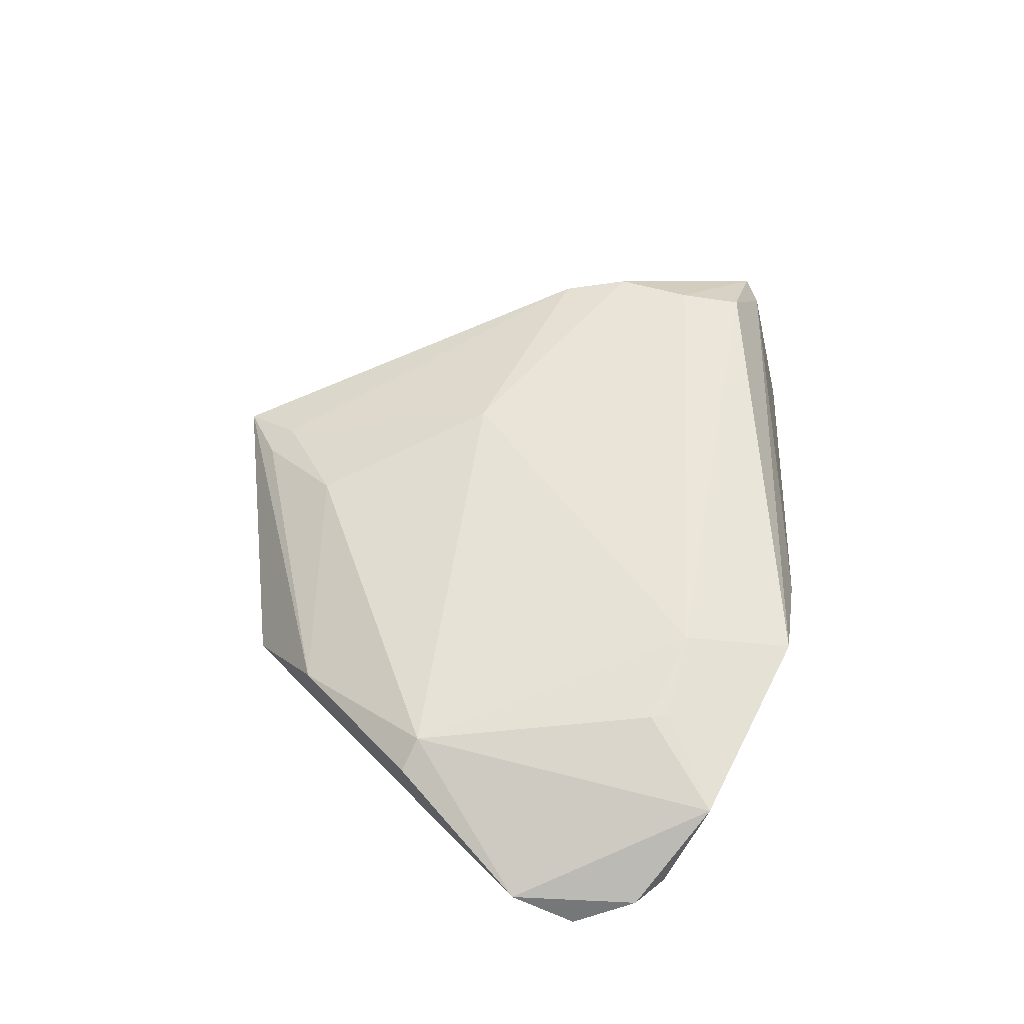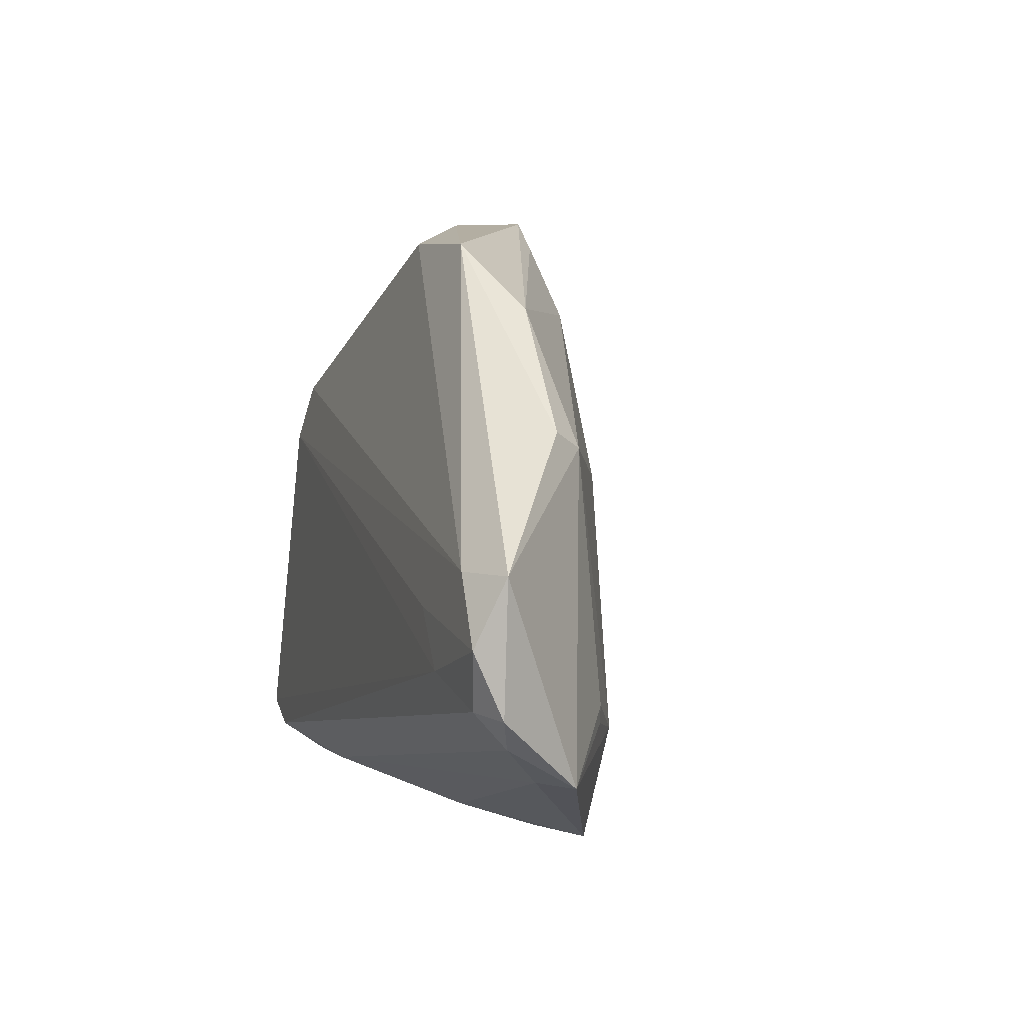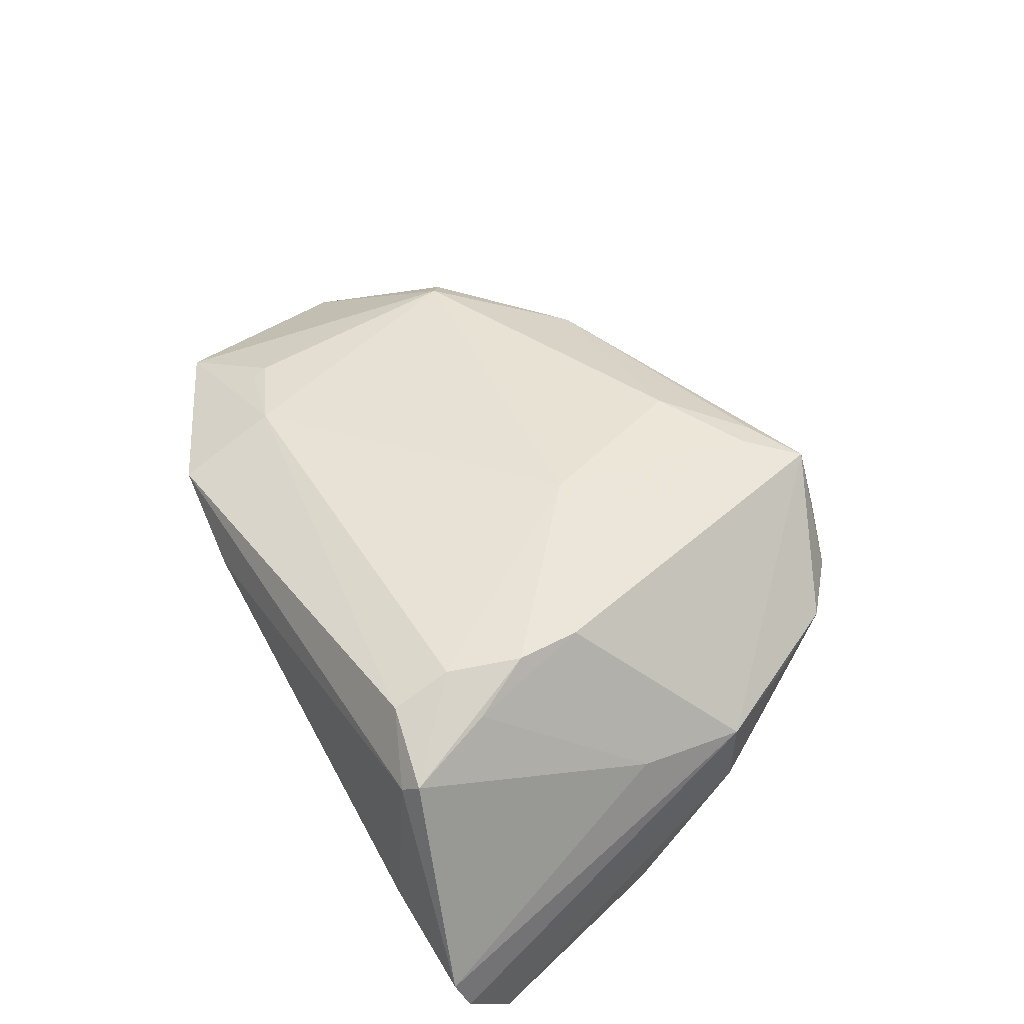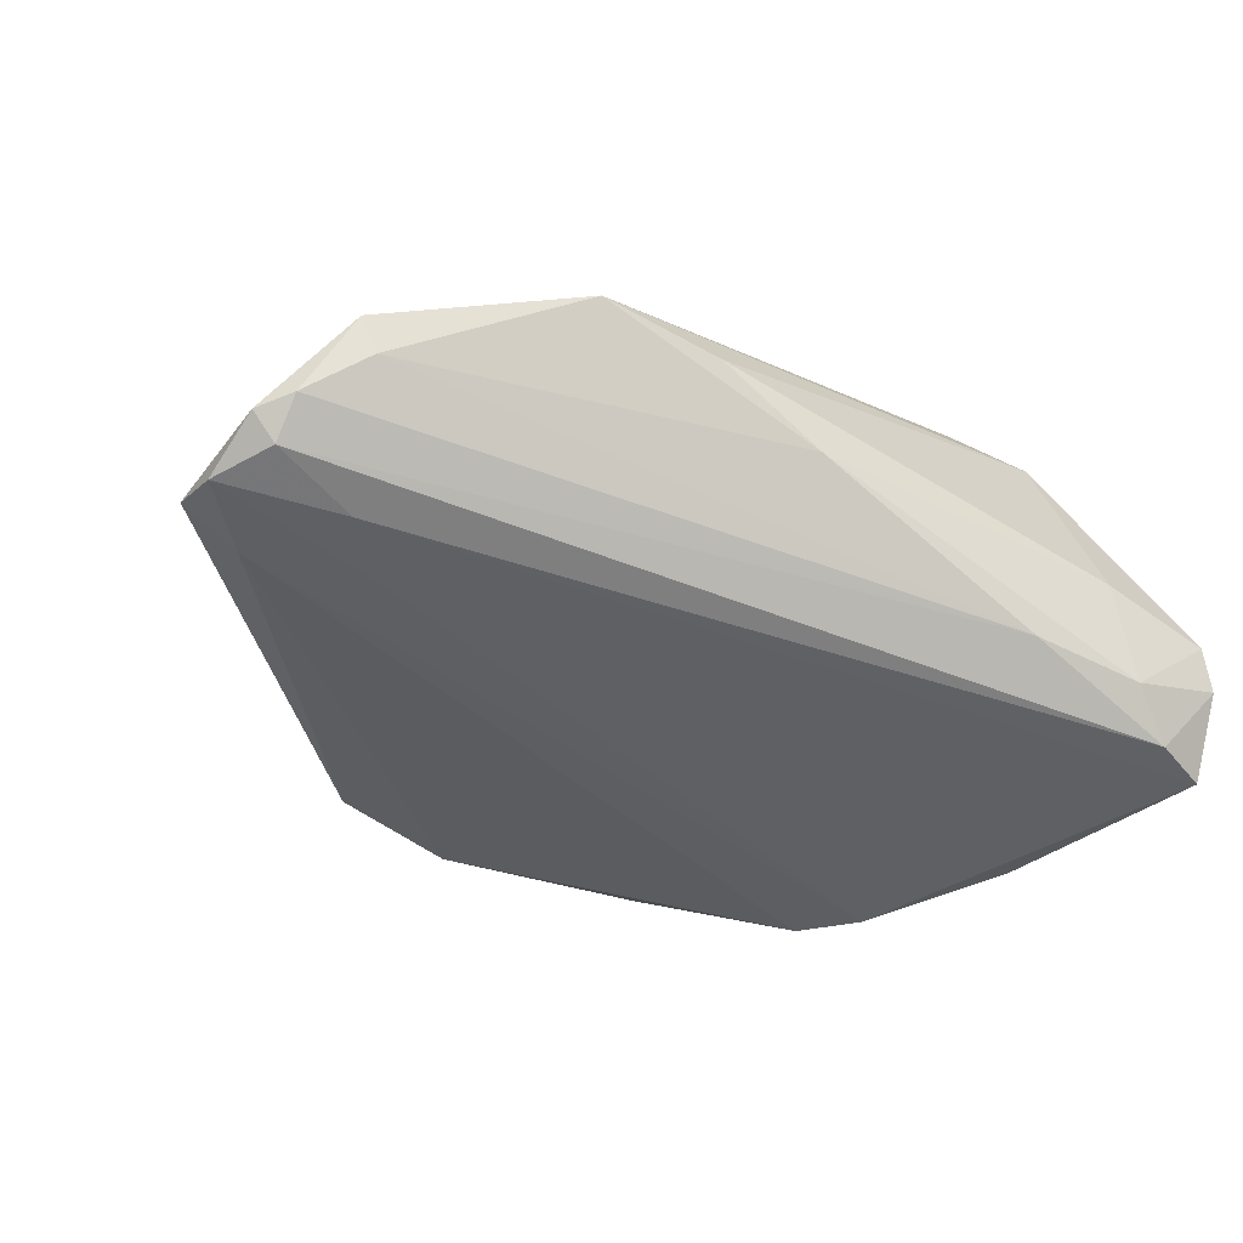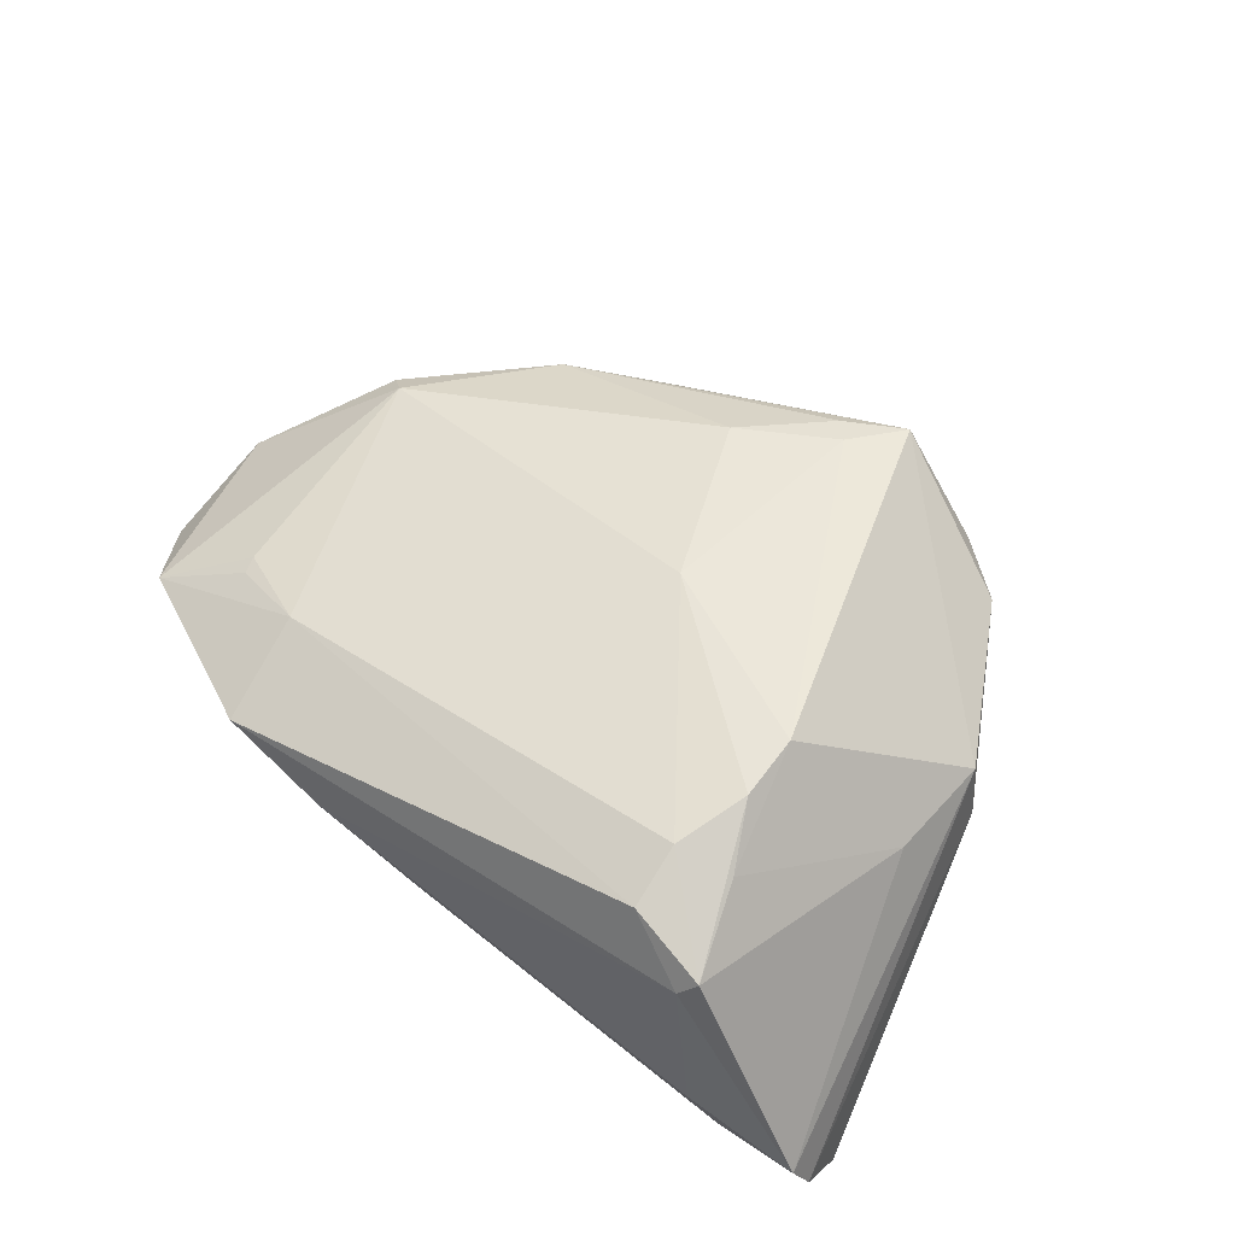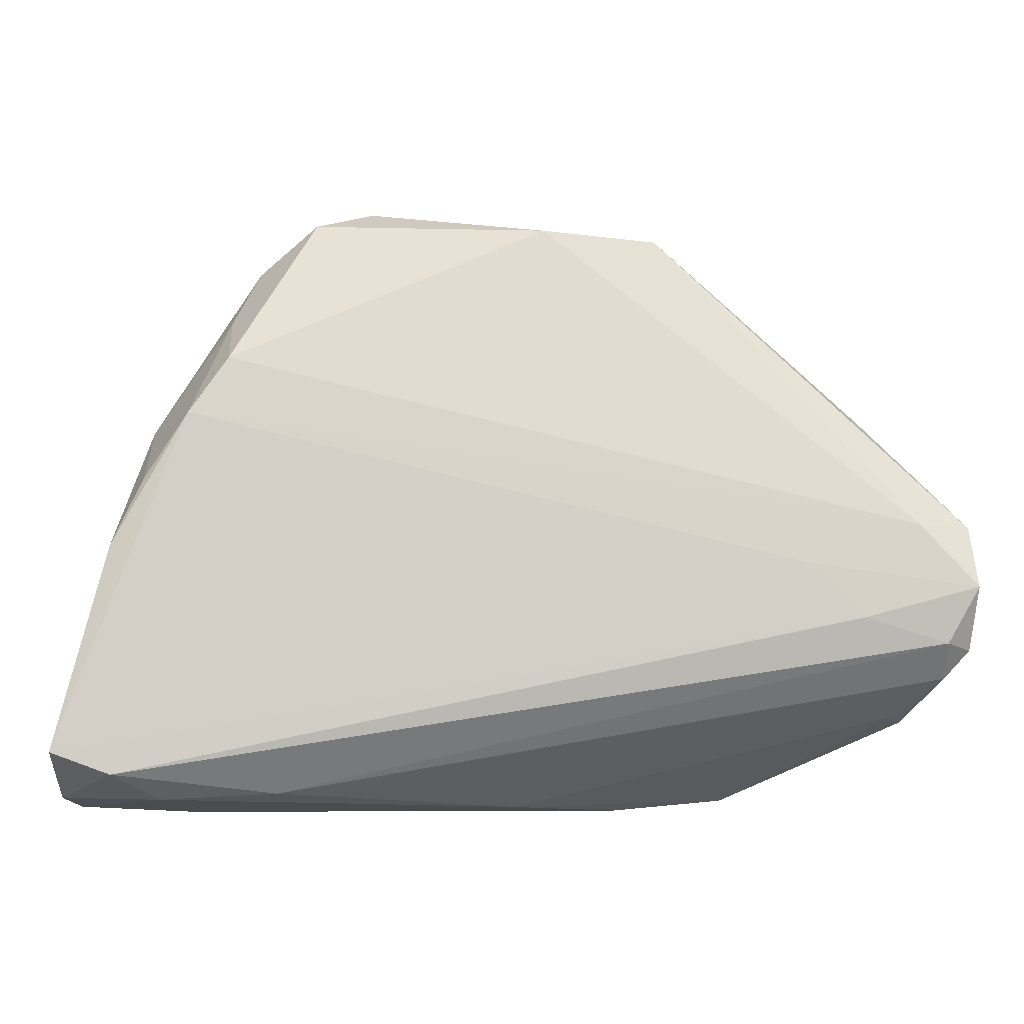
<metadata>
{"format":"obj","ext":"obj","renderer":"f3d","projection":"perspective","resolution":1024,"background":"white","views":[{"elev":37.7,"azim":-86.3,"up":"+Z"},{"elev":3.0,"azim":-106.6,"up":"+Y"},{"elev":62.0,"azim":61.1,"up":"+Z"},{"elev":-45.4,"azim":-33.3,"up":"+Z"},{"elev":67.5,"azim":37.8,"up":"+Z"},{"elev":-6.8,"azim":176.2,"up":"+Y"}]}
</metadata>
<code>
v 0.02428 -0.03203 -0.01239
v 0.03917 -0.03279 -0.01252
v 0.002291 0.0411 0.01219
v 0.03118 0.02426 -0.01516
v 0.04499 -0.02958 -0.01733
v -0.03725 0.03373 -0.001854
v -0.05398 0.0186 -0.003081
v -0.04481 -0.002343 -0.01705
v -0.06667 0.002861 -0.01281
v 0.02086 -0.02622 0.02639
v -0.05169 -0.009333 -0.01733
v -0.06685 -0.005273 -0.01693
v 0.0232 -0.008631 0.02809
v -0.05691 -0.02212 -0.006653
v 0.04584 -0.0004767 -0.01588
v -9.635e-05 0.04398 0.01013
v 0.03338 0.02958 0.002398
v -0.03601 -0.03332 0.006299
v -0.05939 -0.02266 -0.00241
v -0.01025 0.03406 0.01138
v 0.02054 0.04515 -0.0002746
v 0.04175 0.01592 -0.003105
v 0.02031 0.04554 -0.0007578
v 0.05038 -0.03387 -0.001823
v -0.006977 -0.03398 -0.002081
v -0.04901 -0.01458 0.004113
v -0.01045 0.04344 -0.008842
v -0.06286 -0.01263 -0.01584
v -0.06316 -0.01709 -0.01191
v 0.03138 -0.02831 0.02399
v -0.02094 -0.03462 0.004192
v -0.03816 -0.0191 0.008989
v -0.05135 0.01664 0.0004843
v 0.03538 -0.03462 6.186e-05
v 0.02289 -8.729e-05 0.02662
v 0.03878 0.00266 0.0104
v 0.01271 0.04812 0.002587
v 0.03141 0.03071 -0.005397
v 0.05264 -0.02679 -0.01733
v -0.0483 -0.01687 0.004271
v -0.06631 -0.01344 -0.01316
v -0.0257 0.04248 -0.007081
v 0.03619 0.0168 -0.01638
v 0.007736 0.04809 0.01075
v 0.02959 -0.03004 0.02148
v 0.0396 0.01738 0.006263
v -0.05936 0.002933 -0.01618
v 0.02011 -0.01811 0.02785
v 0.05224 -0.03263 -0.007193
v 0.0418 0.008345 -0.01499
v 0.02805 0.03909 0.001695
v 0.02727 -0.01665 0.02595
v -0.001178 0.01136 0.01923
f 37 42 44
f 27 42 37
f 35 44 3
f 7 42 9
f 9 33 7
f 12 41 9
f 28 41 12
f 12 11 28
f 14 25 18
f 1 25 14
f 2 25 1
f 45 24 30
f 30 48 10
f 18 45 10
f 10 45 30
f 23 27 37
f 4 27 23
f 37 44 23
f 23 38 4
f 23 51 38
f 4 38 43
f 43 15 39
f 39 11 43
f 24 2 49
f 46 44 35
f 46 51 44
f 24 49 46
f 6 44 42
f 42 7 6
f 6 7 33
f 6 33 20
f 35 3 53
f 53 3 20
f 20 33 53
f 18 25 31
f 31 45 18
f 47 27 4
f 4 43 47
f 42 27 47
f 9 42 47
f 47 12 9
f 29 41 28
f 28 1 29
f 1 14 29
f 19 33 9
f 9 41 19
f 41 29 19
f 19 29 14
f 19 14 18
f 34 2 24
f 25 2 34
f 34 31 25
f 24 45 34
f 45 31 34
f 44 51 21
f 21 23 44
f 51 23 21
f 15 43 50
f 11 12 8
f 8 43 11
f 12 47 8
f 8 47 43
f 39 49 5
f 5 49 2
f 5 2 1
f 5 1 28
f 5 11 39
f 28 11 5
f 30 24 36
f 24 46 36
f 36 52 30
f 35 52 36
f 36 46 35
f 16 6 20
f 44 6 16
f 20 3 16
f 16 3 44
f 35 53 13
f 13 53 48
f 13 52 35
f 13 48 30
f 30 52 13
f 32 53 33
f 32 19 18
f 48 53 32
f 18 10 32
f 32 10 48
f 15 50 22
f 39 15 22
f 22 49 39
f 22 46 49
f 38 51 22
f 22 43 38
f 22 50 43
f 33 19 26
f 26 32 33
f 51 46 17
f 17 22 51
f 46 22 17
f 19 32 40
f 40 26 19
f 32 26 40

</code>
